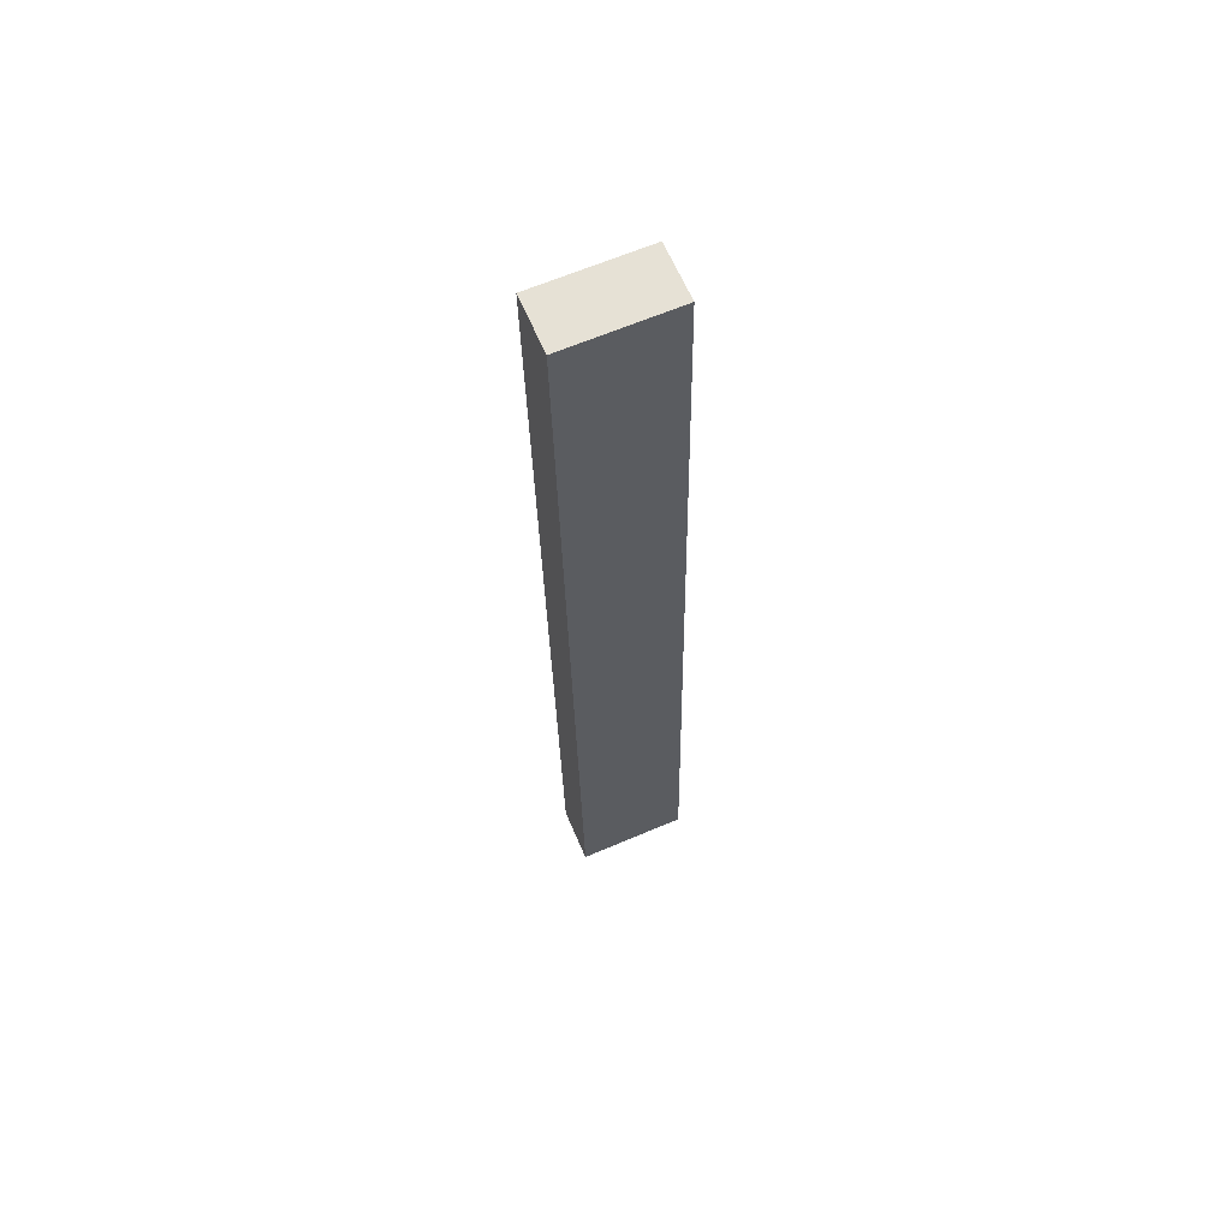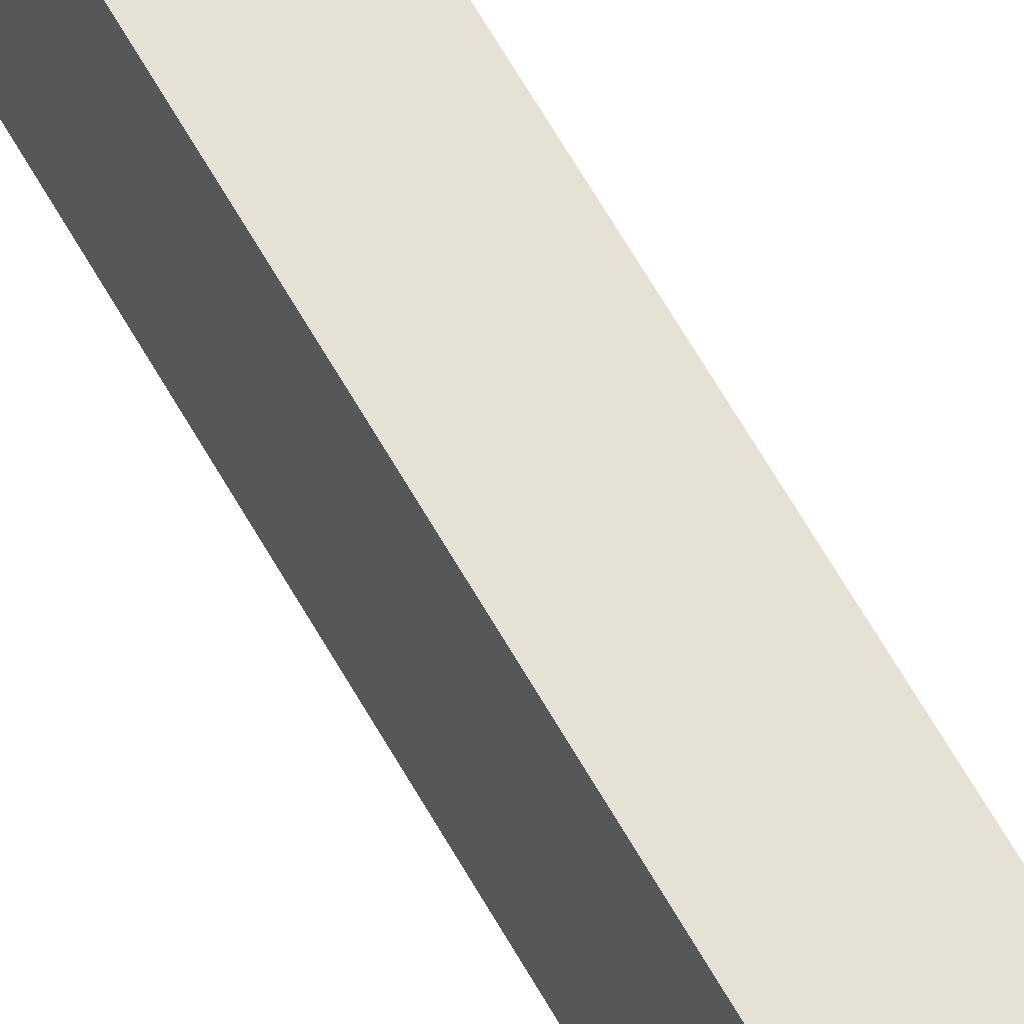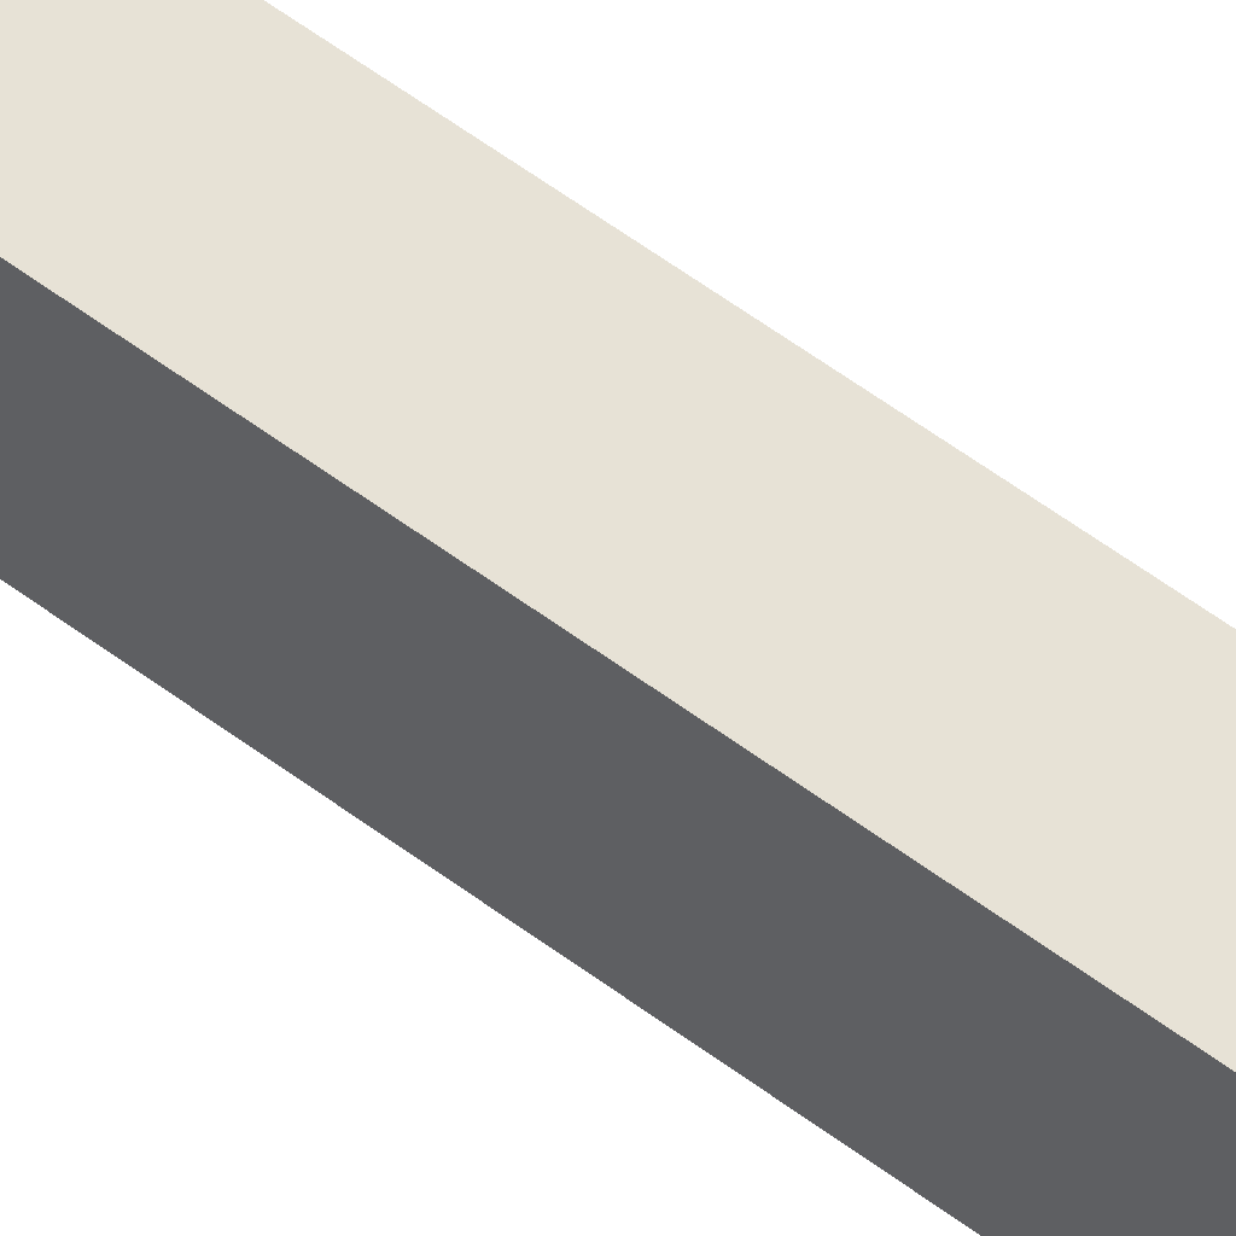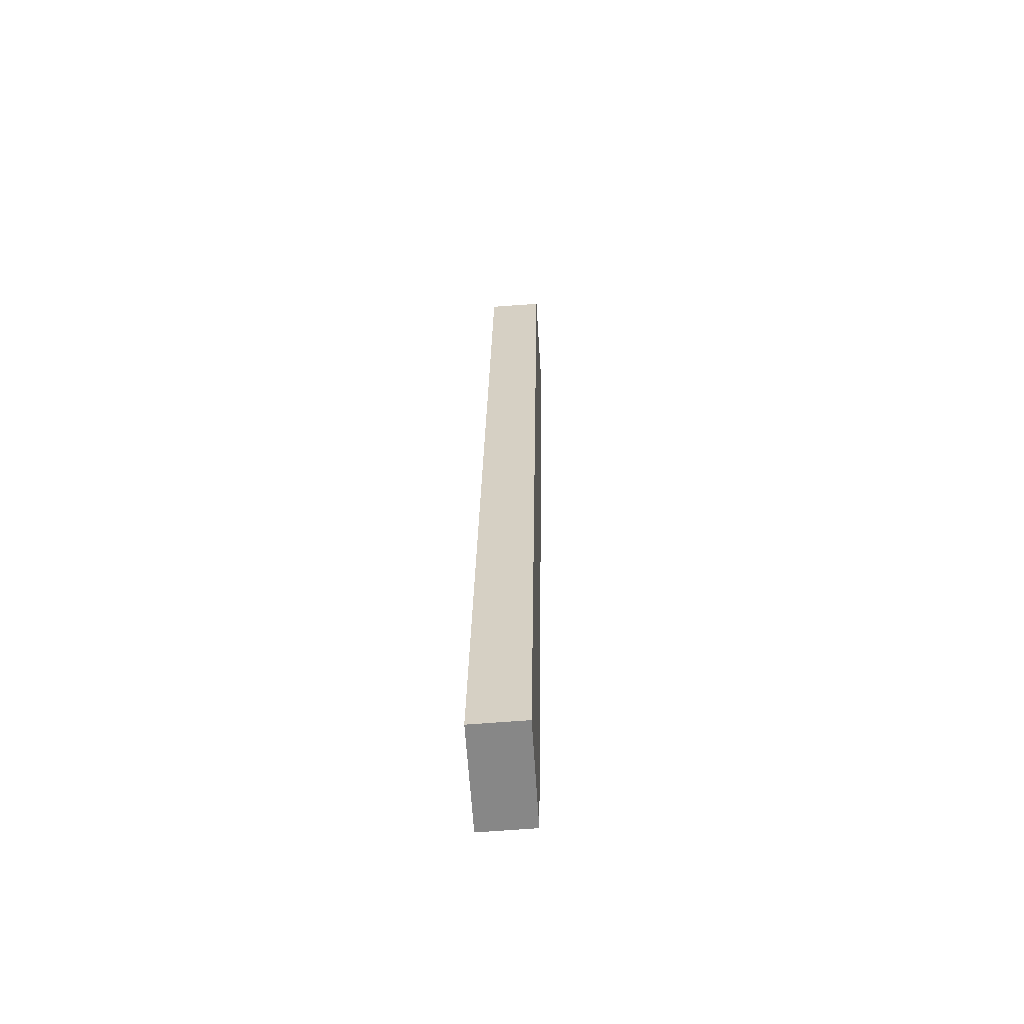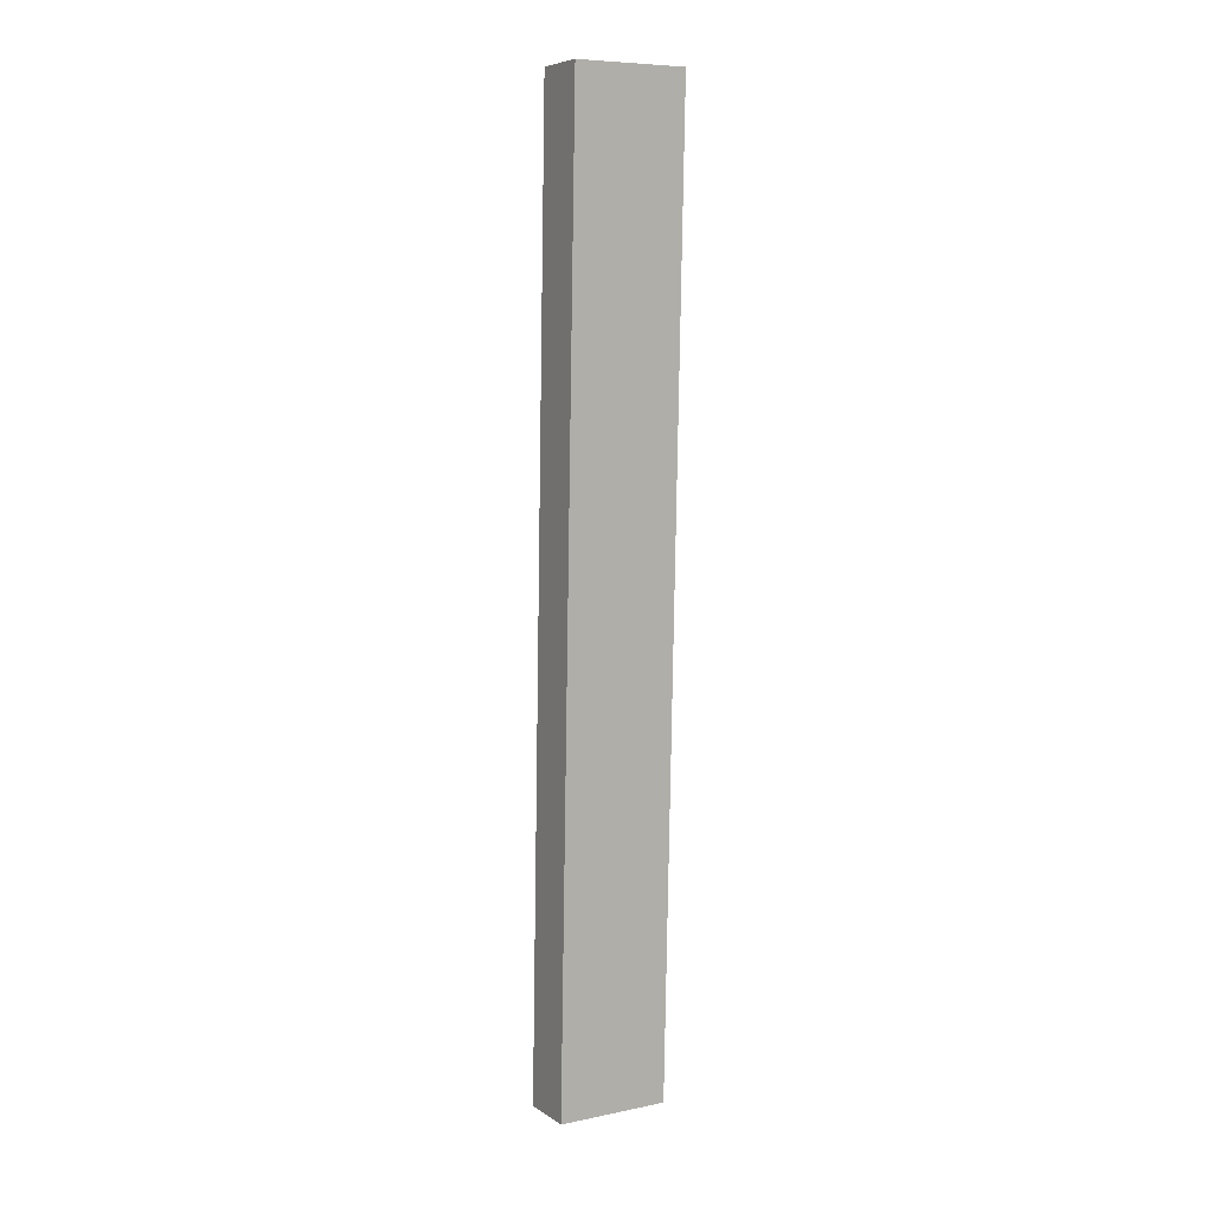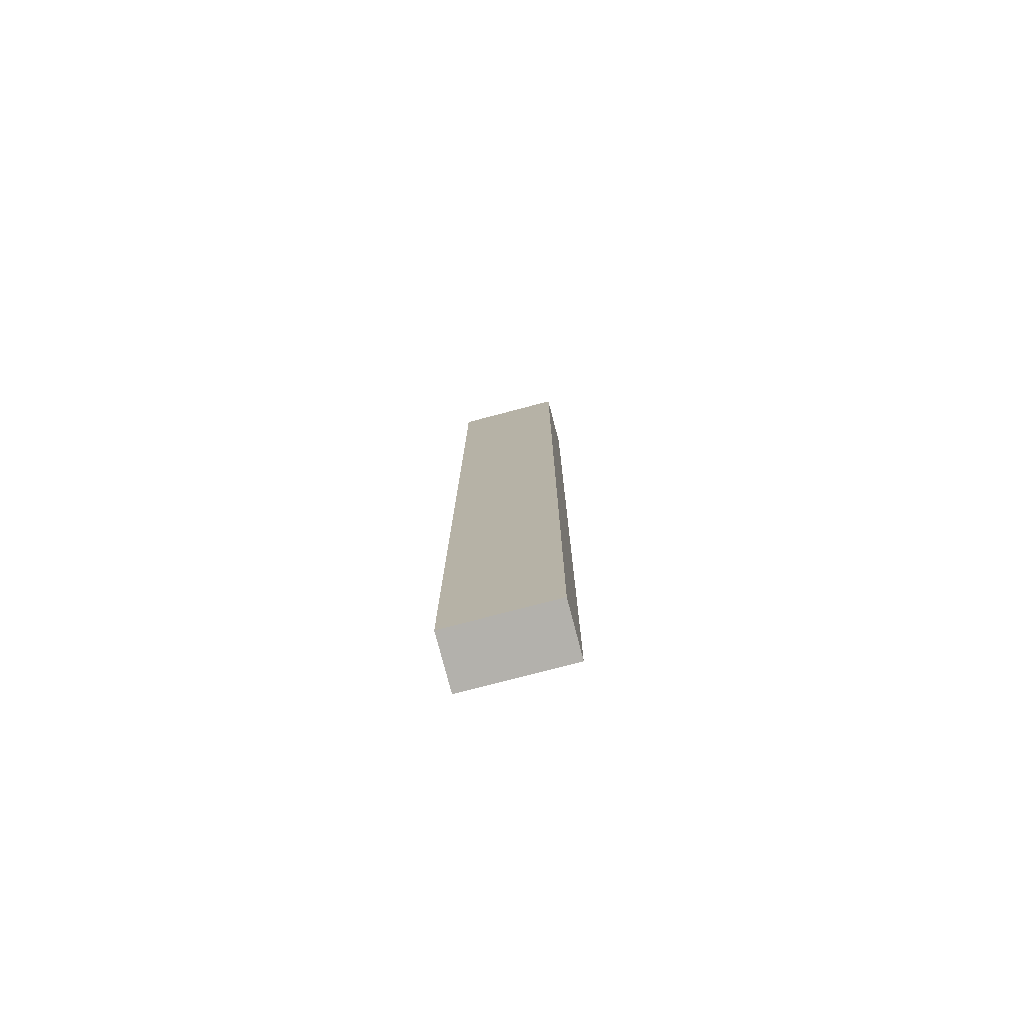
<metadata>
{"format":"obj","ext":"obj","renderer":"f3d","projection":"perspective","resolution":1024,"background":"white","views":[{"elev":63.1,"azim":-111.0,"up":"+Z"},{"elev":65.9,"azim":150.9,"up":"+Y"},{"elev":61.1,"azim":-51.9,"up":"+Y"},{"elev":-61.9,"azim":6.0,"up":"+Z"},{"elev":8.6,"azim":62.5,"up":"+Z"},{"elev":-77.9,"azim":107.1,"up":"+Z"}]}
</metadata>
<code>
v 3.028 -0.7108 -2.622
v 3.026 -0.6598 -2.622
v 3.033 -0.6553 -2.182
v 3.035 -0.7064 -2.181
v 3.007 -0.6564 -2.182
v 3.001 -0.6608 -2.623
v 3.003 -0.7119 -2.623
v 3.01 -0.7075 -2.182
v 3.033 -0.6553 -2.182
v 3.007 -0.6564 -2.182
v 3.01 -0.7075 -2.182
v 3.035 -0.7064 -2.181
v 3.003 -0.7119 -2.623
v 3.001 -0.6608 -2.623
v 3.026 -0.6598 -2.622
v 3.028 -0.7108 -2.622
v 3.01 -0.7075 -2.182
v 3.003 -0.7119 -2.623
v 3.028 -0.7108 -2.622
v 3.035 -0.7064 -2.181
v 3.026 -0.6598 -2.622
v 3.001 -0.6608 -2.623
v 3.007 -0.6564 -2.182
v 3.033 -0.6553 -2.182
f 1 2 3
f 1 3 4
f 5 6 7
f 5 7 8
f 9 10 11
f 9 11 12
f 13 14 15
f 13 15 16
f 17 18 19
f 17 19 20
f 21 22 23
f 21 23 24

</code>
